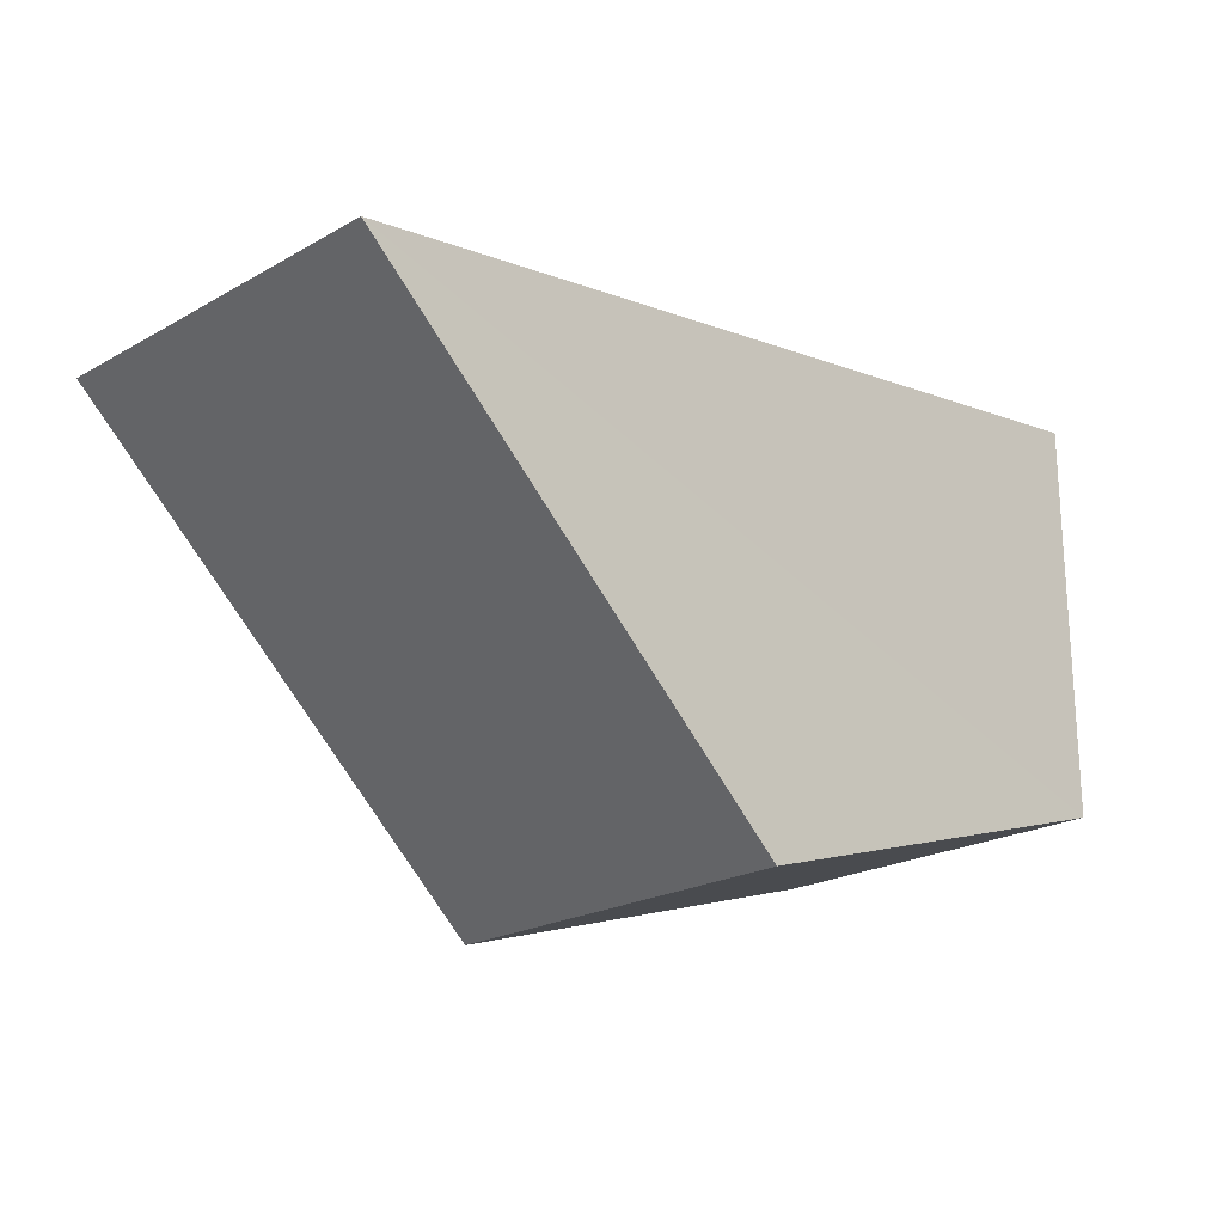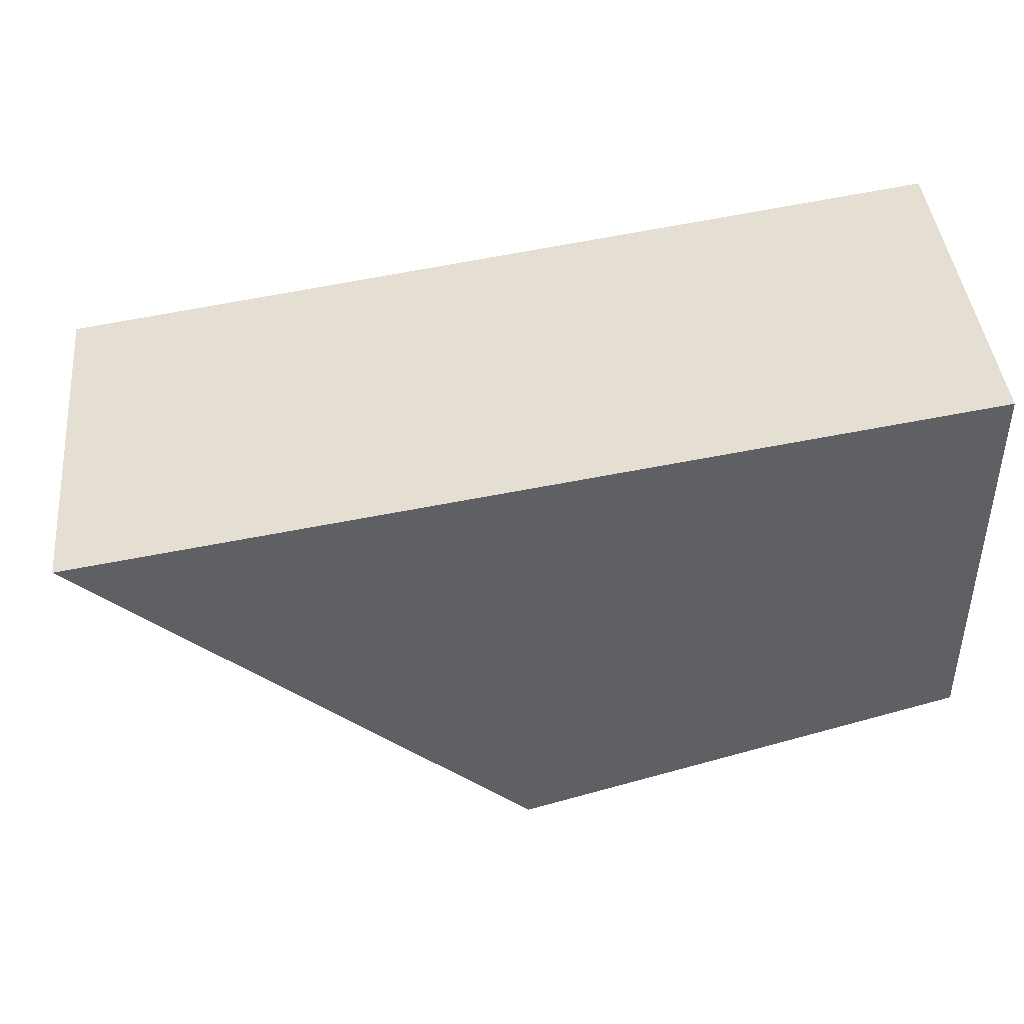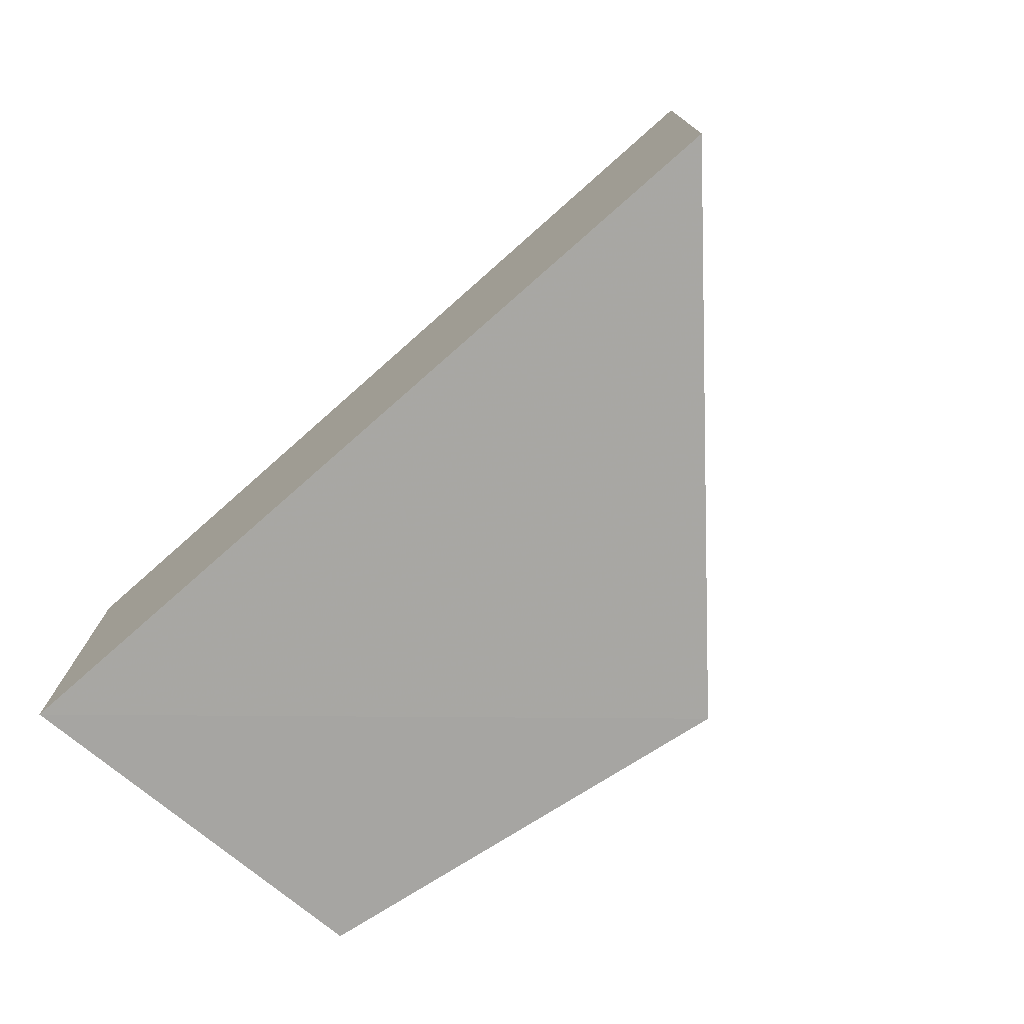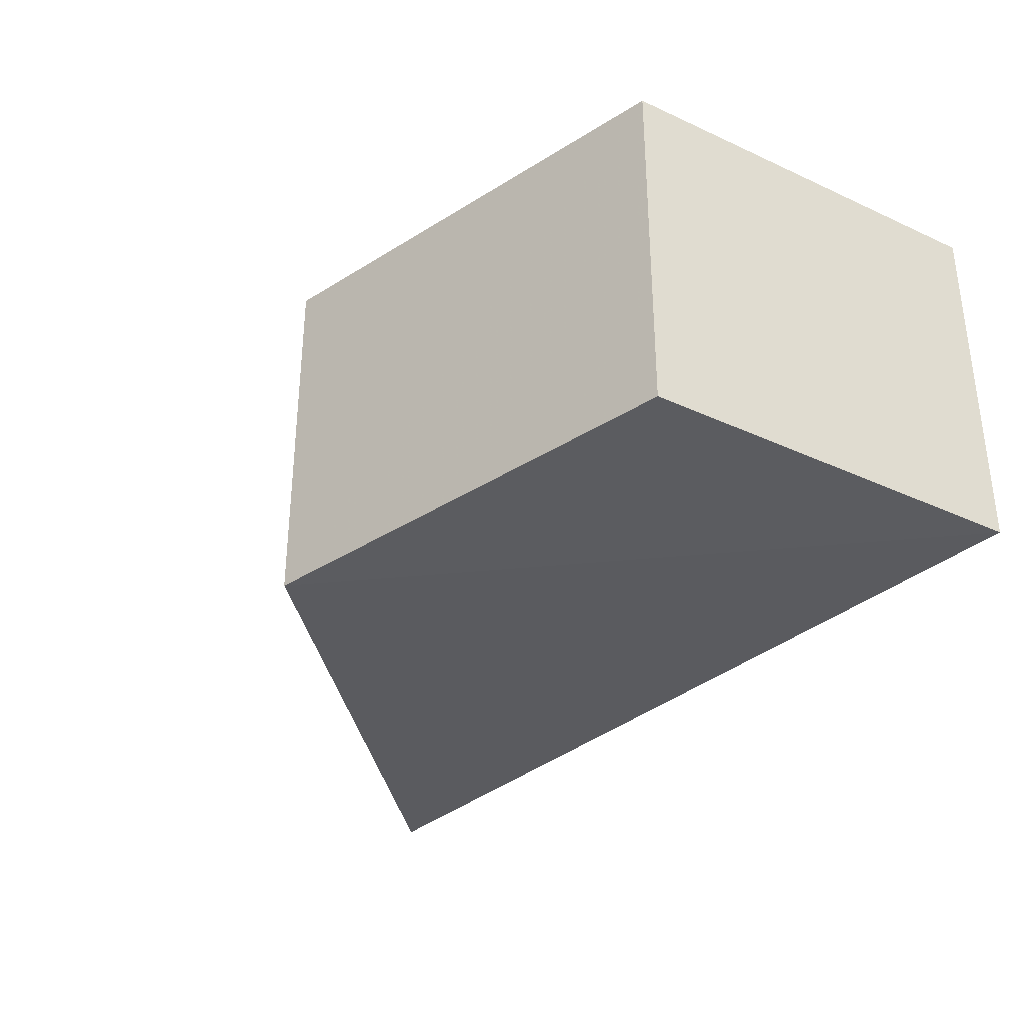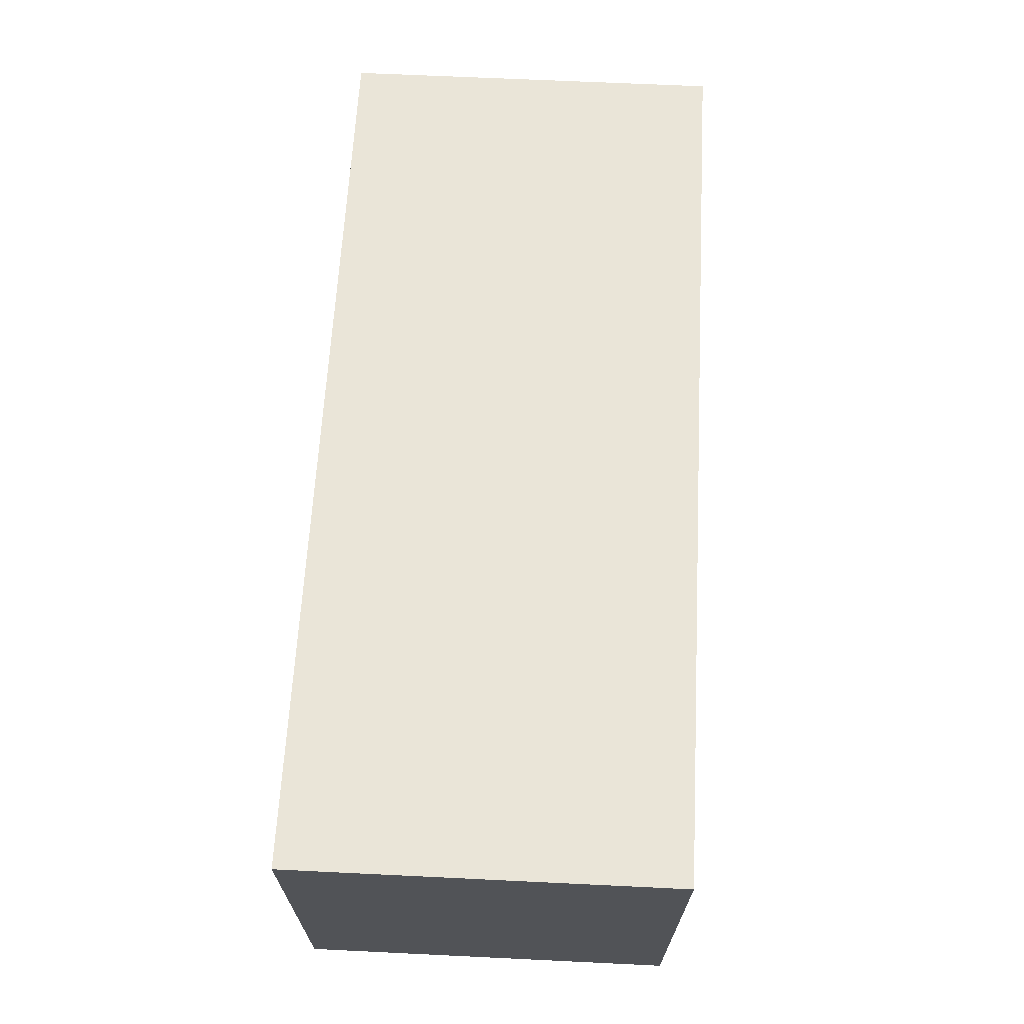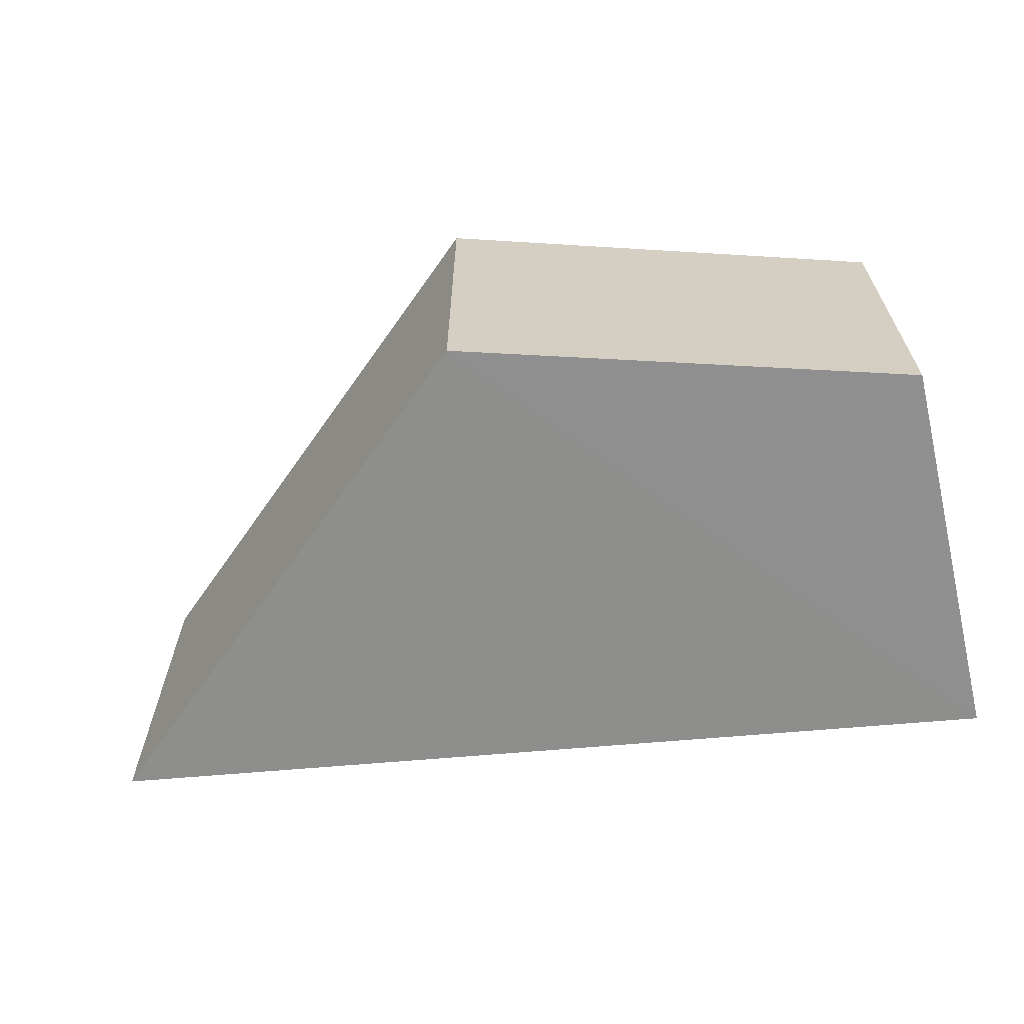
<metadata>
{"format":"obj","ext":"obj","renderer":"f3d","projection":"perspective","resolution":1024,"background":"white","views":[{"elev":-21.7,"azim":-45.4,"up":"+Y"},{"elev":42.9,"azim":-5.3,"up":"+Y"},{"elev":-74.8,"azim":-129.9,"up":"+Z"},{"elev":-33.4,"azim":57.6,"up":"+Z"},{"elev":68.1,"azim":92.7,"up":"+Y"},{"elev":-64.9,"azim":13.3,"up":"+Z"}]}
</metadata>
<code>
v -100530 -8.874e+04 4.53
v -100531 -8.874e+04 4.53
v -100532 -8.874e+04 4.53
v -100530 -8.874e+04 4.53
v -100530 -8.874e+04 4.53
v -100532 -8.874e+04 4.53
v -100530 -8.874e+04 4.53
v -100530 -8.874e+04 4.53
v -100530 -8.874e+04 3.729
v -100531 -8.874e+04 3.709
v -100530 -8.874e+04 4.53
v -100530 -8.874e+04 3.729
v -100530 -8.874e+04 4.53
v -100531 -8.874e+04 3.709
v -100531 -8.874e+04 4.53
v -100530 -8.874e+04 4.53
v -100531 -8.874e+04 3.709
v -100532 -8.874e+04 3.705
v -100532 -8.874e+04 4.53
v -100531 -8.874e+04 3.709
v -100531 -8.874e+04 3.709
v -100532 -8.874e+04 4.53
v -100531 -8.874e+04 4.53
v -100531 -8.874e+04 3.709
v -100532 -8.874e+04 3.705
v -100530 -8.874e+04 3.725
v -100530 -8.874e+04 4.53
v -100532 -8.874e+04 3.705
v -100532 -8.874e+04 3.705
v -100530 -8.874e+04 4.53
v -100532 -8.874e+04 4.53
v -100532 -8.874e+04 3.705
v -100530 -8.874e+04 3.725
v -100530 -8.874e+04 3.729
v -100530 -8.874e+04 4.53
v -100530 -8.874e+04 3.725
v -100530 -8.874e+04 4.53
v -100530 -8.874e+04 3.729
v -100530 -8.874e+04 4.53
v -100530 -8.874e+04 4.53
v -100532 -8.874e+04 3.705
v -100531 -8.874e+04 3.709
v -100530 -8.874e+04 3.725
v -100532 -8.874e+04 3.705
v -100530 -8.874e+04 3.725
v -100531 -8.874e+04 3.709
v -100530 -8.874e+04 3.729
v -100530 -8.874e+04 3.725
f 1 2 3 4
f 5 6 7 8
f 9 10 11 12
f 13 14 15 16
f 17 18 19 20
f 21 22 23 24
f 25 26 27 28
f 29 30 31 32
f 33 34 35 36
f 37 38 39 40
f 41 42 43 44
f 45 46 47 48

</code>
